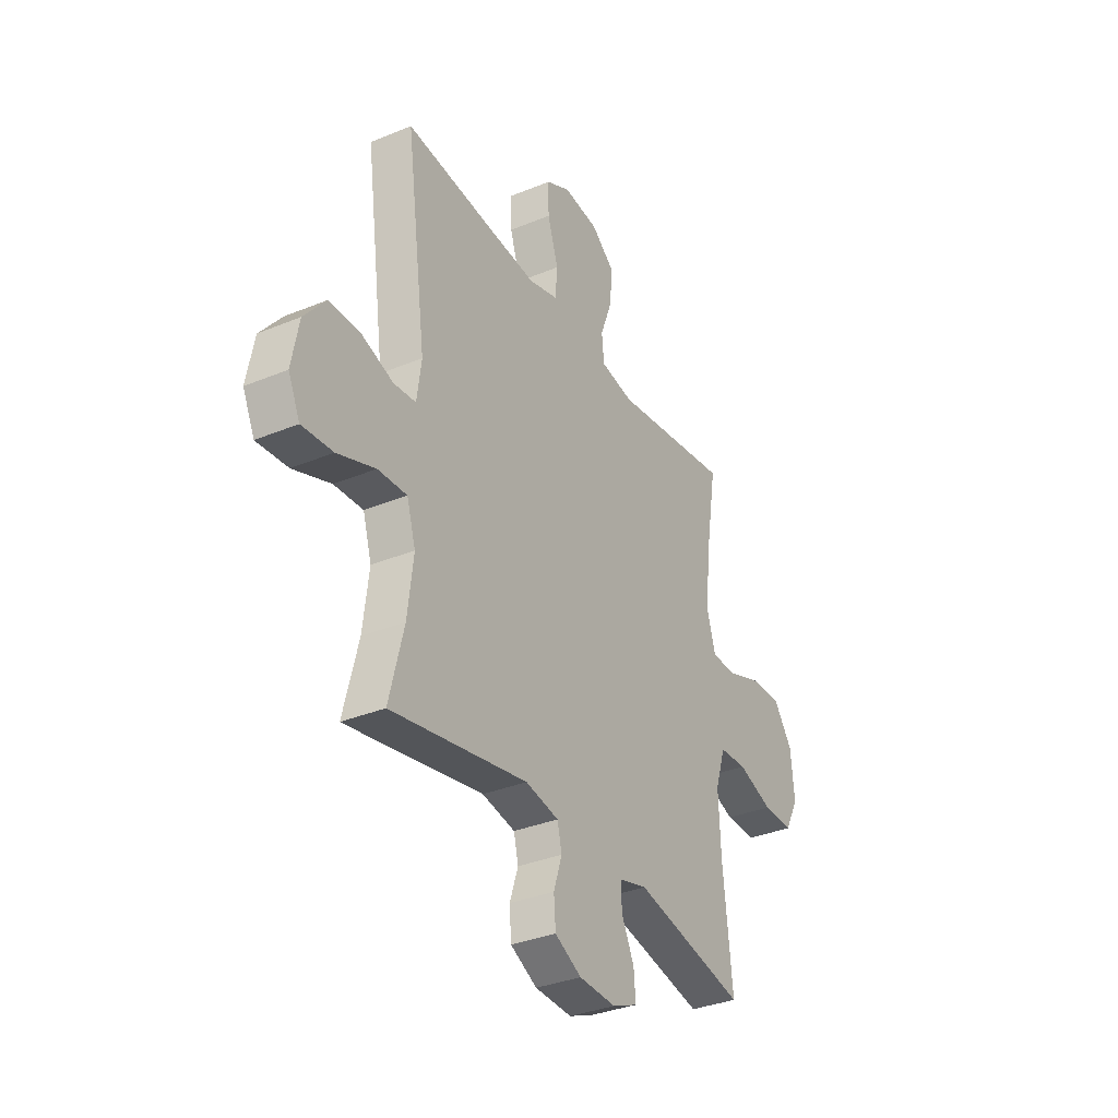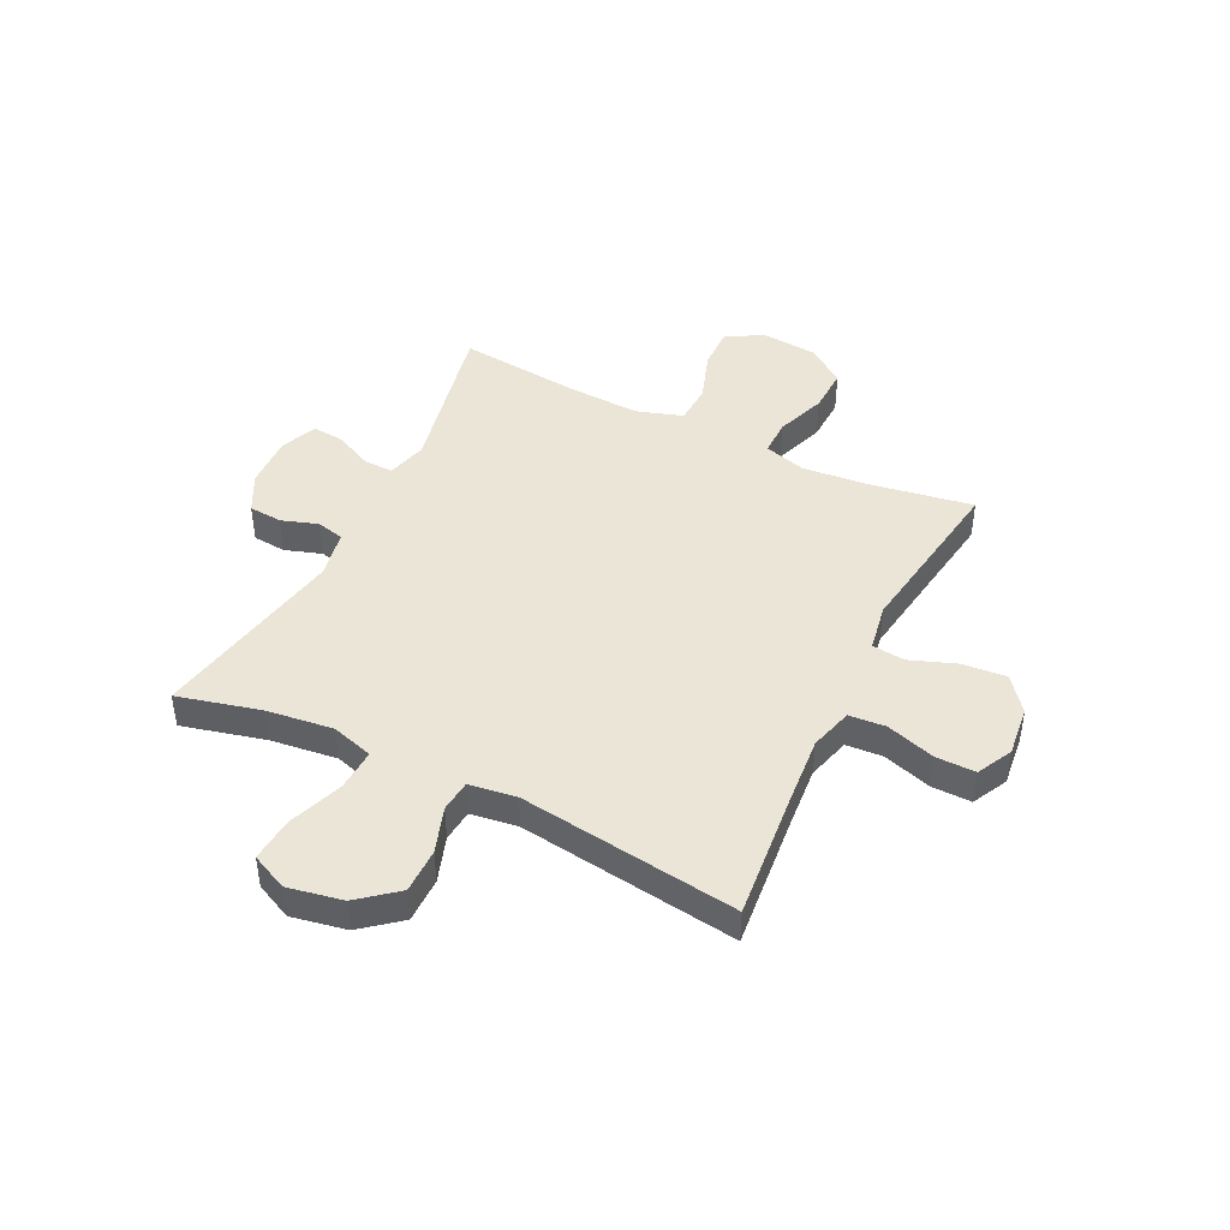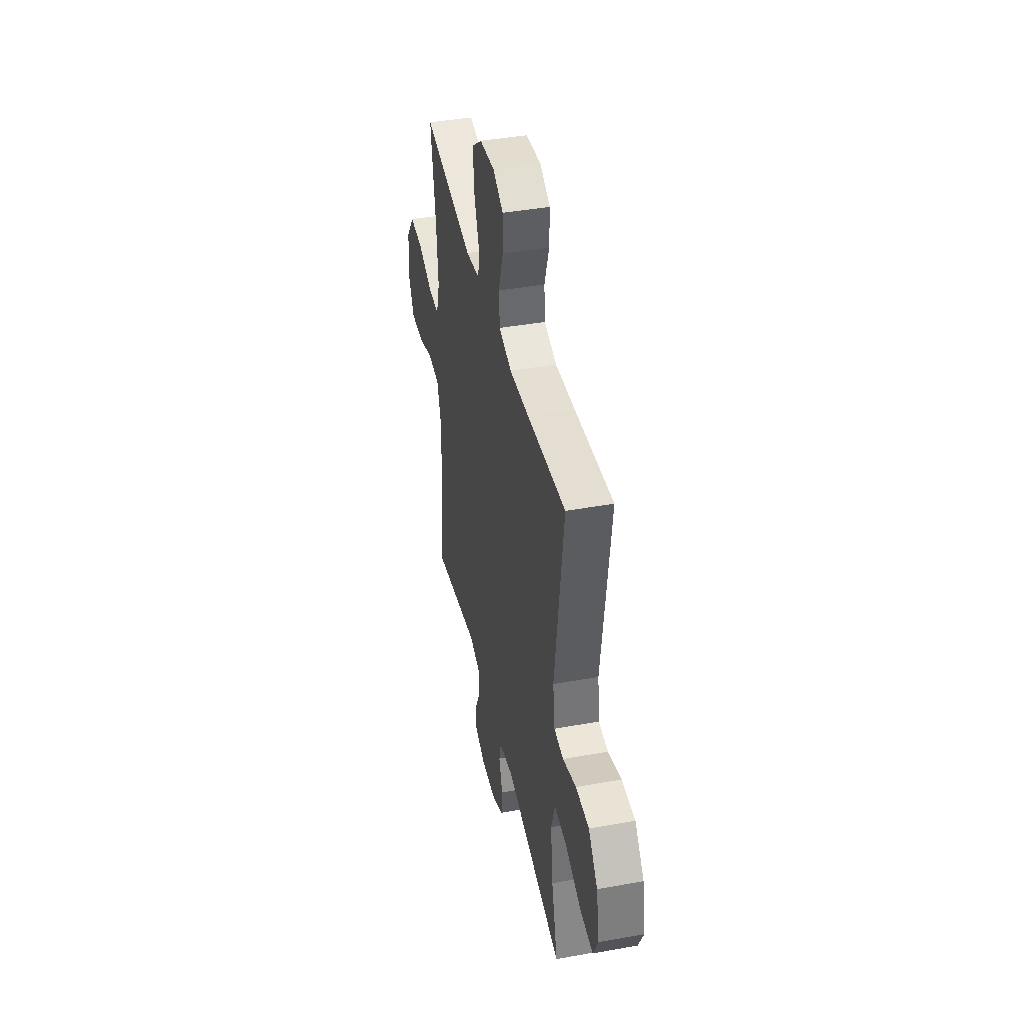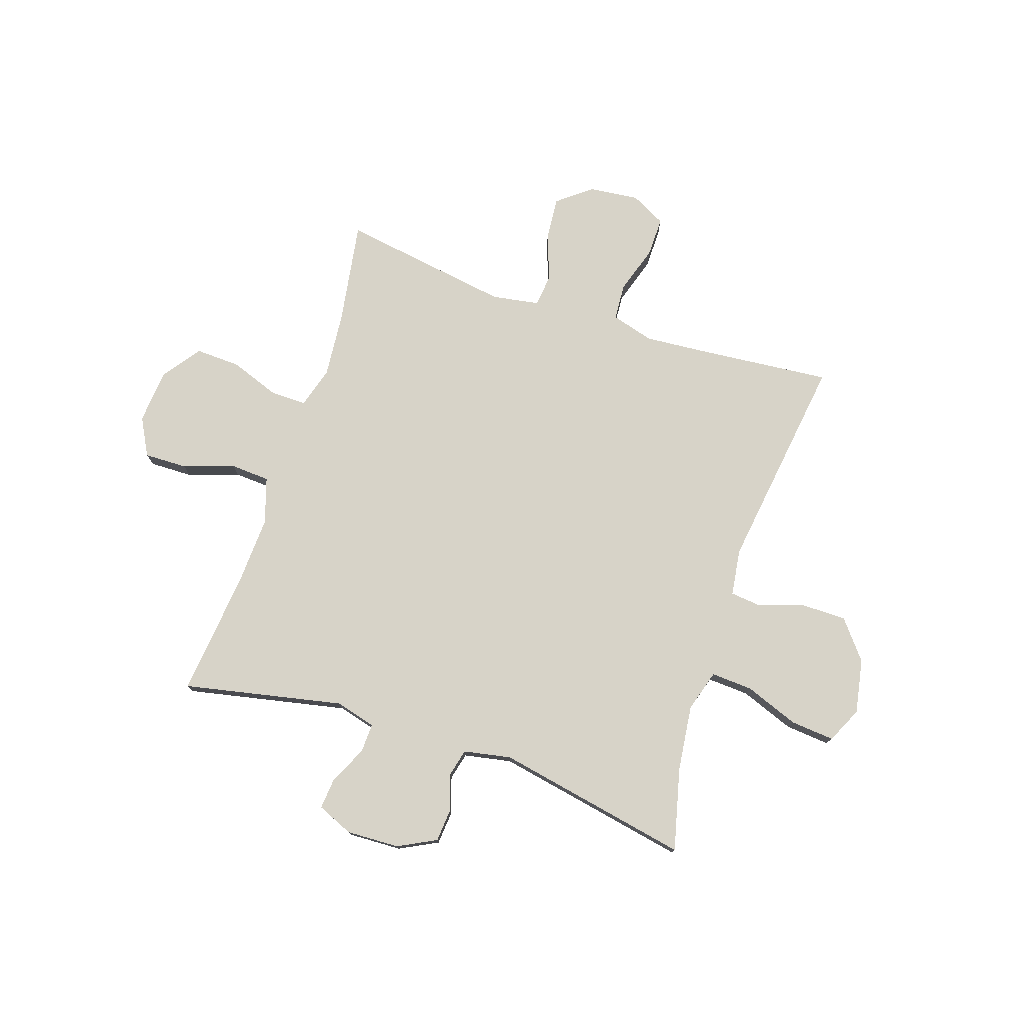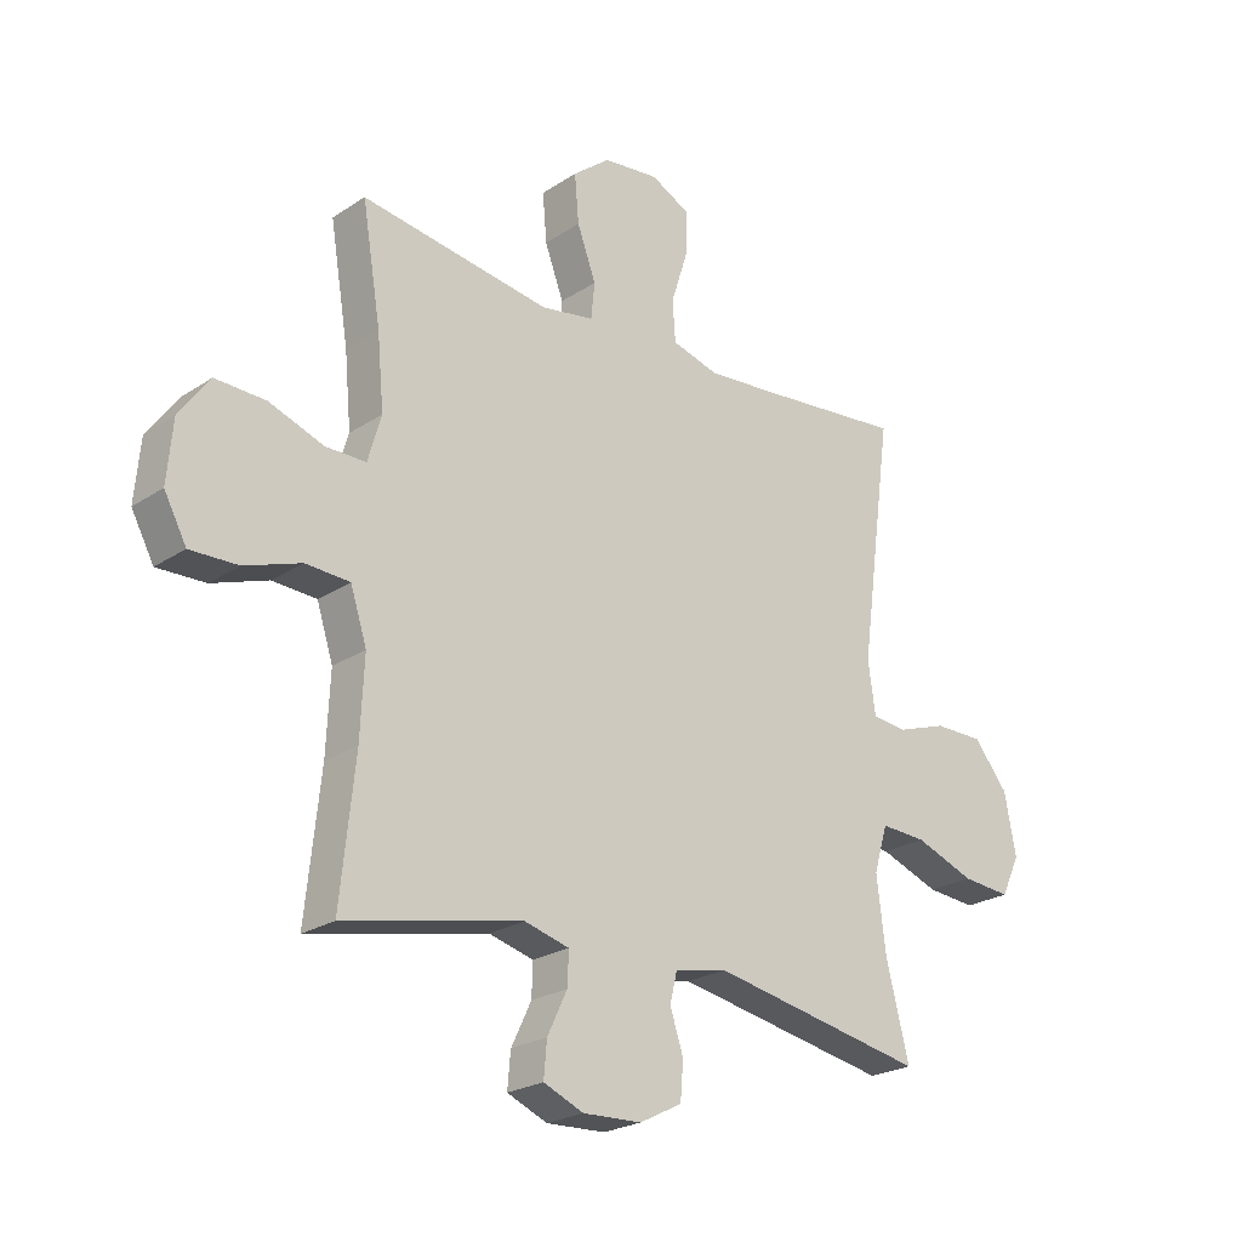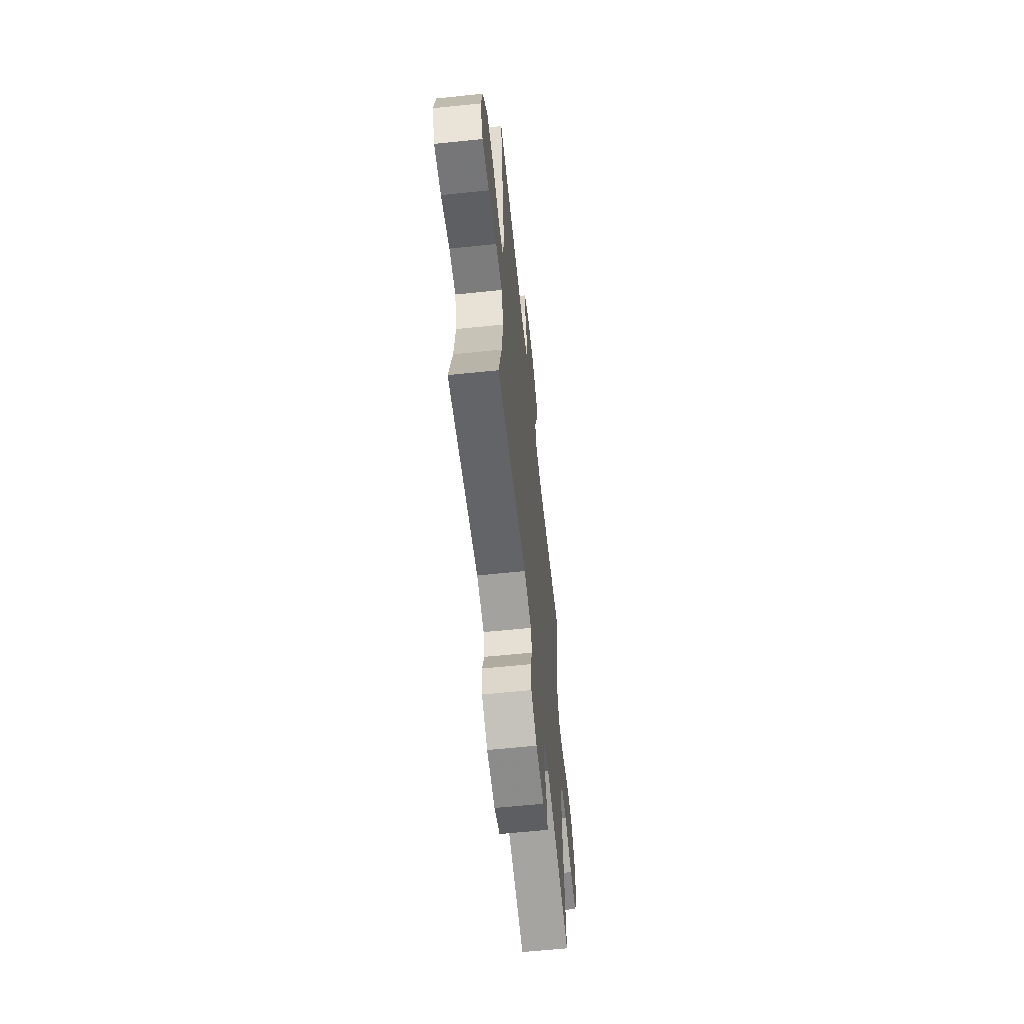
<metadata>
{"format":"obj","ext":"obj","renderer":"f3d","projection":"perspective","resolution":1024,"background":"white","views":[{"elev":-34.1,"azim":-60.8,"up":"+Z"},{"elev":44.4,"azim":-63.9,"up":"+Y"},{"elev":42.0,"azim":-102.2,"up":"+Z"},{"elev":76.8,"azim":-161.5,"up":"+Y"},{"elev":-23.4,"azim":137.9,"up":"+Z"},{"elev":-61.7,"azim":-84.0,"up":"+Z"}]}
</metadata>
<code>
v 0.5 0.07 0.5
v 0.469 0.07 0.311
v 0.458 0.07 0.191
v 0.48 0.07 0.115
v 0.546 0.07 0.115
v 0.637 0.07 0.148
v 0.72 0.07 0.151
v 0.77 0.07 0.082
v 0.779 0.07 -0.019
v 0.742 0.07 -0.088
v 0.663 0.07 -0.086
v 0.57 0.07 -0.054
v 0.497 0.07 -0.058
v 0.47 0.07 -0.142
v 0.476 0.07 -0.271
v 0.5 0.07 -0.5
v 0.206 0.07 -0.438
v 0.132 0.07 -0.458
v 0.134 0.07 -0.512
v 0.167 0.07 -0.581
v 0.172 0.07 -0.639
v 0.106 0.07 -0.667
v 0.009 0.07 -0.663
v -0.061 0.07 -0.627
v -0.066 0.07 -0.566
v -0.044 0.07 -0.499
v -0.056 0.07 -0.449
v -0.143 0.07 -0.432
v -0.5 0.07 -0.5
v -0.462 0.07 -0.349
v -0.447 0.07 -0.227
v -0.47 0.07 -0.151
v -0.546 0.07 -0.155
v -0.645 0.07 -0.192
v -0.726 0.07 -0.199
v -0.757 0.07 -0.133
v -0.738 0.07 -0.033
v -0.681 0.07 0.037
v -0.599 0.07 0.037
v -0.516 0.07 0.009
v -0.458 0.07 0.015
v -0.446 0.07 0.101
v -0.5 0.07 0.5
v -0.261 0.07 0.477
v -0.141 0.07 0.467
v -0.063 0.07 0.489
v -0.058 0.07 0.556
v -0.086 0.07 0.644
v -0.087 0.07 0.717
v -0.023 0.07 0.75
v 0.069 0.07 0.74
v 0.131 0.07 0.691
v 0.124 0.07 0.611
v 0.093 0.07 0.527
v 0.099 0.07 0.467
v 0.186 0.07 0.452
v 0.5 0 0.5
v 0.469 0 0.311
v 0.458 0 0.191
v 0.48 0 0.115
v 0.546 0 0.115
v 0.637 0 0.148
v 0.72 0 0.151
v 0.77 0 0.082
v 0.779 0 -0.019
v 0.742 0 -0.088
v 0.663 0 -0.086
v 0.57 0 -0.054
v 0.497 0 -0.058
v 0.47 0 -0.142
v 0.476 0 -0.271
v 0.5 0 -0.5
v 0.206 0 -0.438
v 0.132 0 -0.458
v 0.134 0 -0.512
v 0.167 0 -0.581
v 0.172 0 -0.639
v 0.106 0 -0.667
v 0.009 0 -0.663
v -0.061 0 -0.627
v -0.066 0 -0.566
v -0.044 0 -0.499
v -0.056 0 -0.449
v -0.143 0 -0.432
v -0.5 0 -0.5
v -0.462 0 -0.349
v -0.447 0 -0.227
v -0.47 0 -0.151
v -0.546 0 -0.155
v -0.645 0 -0.192
v -0.726 0 -0.199
v -0.757 0 -0.133
v -0.738 0 -0.033
v -0.681 0 0.037
v -0.599 0 0.037
v -0.516 0 0.009
v -0.458 0 0.015
v -0.446 0 0.101
v -0.5 0 0.5
v -0.261 0 0.477
v -0.141 0 0.467
v -0.063 0 0.489
v -0.058 0 0.556
v -0.086 0 0.644
v -0.087 0 0.717
v -0.023 0 0.75
v 0.069 0 0.74
v 0.131 0 0.691
v 0.124 0 0.611
v 0.093 0 0.527
v 0.099 0 0.467
v 0.186 0 0.452
f 52 53 54
f 51 52 54
f 50 51 54
f 49 50 54
f 48 49 54
f 47 48 54
f 46 47 54 55
f 45 46 55 56
f 42 43 44
f 41 42 44 45
f 38 39 40
f 37 38 40
f 36 37 40
f 35 36 40
f 34 35 40
f 33 34 40
f 32 33 40 41
f 41 45 56
f 32 41 56
f 31 32 56
f 28 29 30
f 56 1 2
f 31 56 2
f 30 31 2
f 28 30 2
f 27 28 2
f 24 25 26
f 23 24 26
f 22 23 26
f 21 22 26
f 20 21 26
f 19 20 26
f 15 16 17
f 14 15 17 18
f 13 14 18
f 10 11 12
f 9 10 12
f 8 9 12
f 7 8 12
f 6 7 12
f 5 6 12
f 4 5 12 13
f 3 4 13 18
f 27 2 3 18
f 18 19 26 27
f 110 109 108
f 110 108 107
f 110 107 106
f 110 106 105
f 110 105 104
f 110 104 103
f 111 110 103 102
f 112 111 102 101
f 100 99 98
f 101 100 98 97
f 96 95 94
f 96 94 93
f 96 93 92
f 96 92 91
f 96 91 90
f 96 90 89
f 97 96 89 88
f 112 101 97
f 112 97 88
f 112 88 87
f 86 85 84
f 58 57 112
f 58 112 87
f 58 87 86
f 58 86 84
f 58 84 83
f 82 81 80
f 82 80 79
f 82 79 78
f 82 78 77
f 82 77 76
f 82 76 75
f 73 72 71
f 74 73 71 70
f 74 70 69
f 68 67 66
f 68 66 65
f 68 65 64
f 68 64 63
f 68 63 62
f 68 62 61
f 69 68 61 60
f 74 69 60 59
f 74 59 58 83
f 83 82 75 74
f 1 57 58 2
f 2 58 59 3
f 3 59 60 4
f 4 60 61 5
f 5 61 62 6
f 6 62 63 7
f 7 63 64 8
f 8 64 65 9
f 9 65 66 10
f 10 66 67 11
f 11 67 68 12
f 12 68 69 13
f 13 69 70 14
f 14 70 71 15
f 15 71 72 16
f 16 72 73 17
f 17 73 74 18
f 18 74 75 19
f 19 75 76 20
f 20 76 77 21
f 21 77 78 22
f 22 78 79 23
f 23 79 80 24
f 24 80 81 25
f 25 81 82 26
f 26 82 83 27
f 27 83 84 28
f 28 84 85 29
f 29 85 86 30
f 30 86 87 31
f 31 87 88 32
f 32 88 89 33
f 33 89 90 34
f 34 90 91 35
f 35 91 92 36
f 36 92 93 37
f 37 93 94 38
f 38 94 95 39
f 39 95 96 40
f 40 96 97 41
f 41 97 98 42
f 42 98 99 43
f 43 99 100 44
f 44 100 101 45
f 45 101 102 46
f 46 102 103 47
f 47 103 104 48
f 48 104 105 49
f 49 105 106 50
f 50 106 107 51
f 51 107 108 52
f 52 108 109 53
f 53 109 110 54
f 54 110 111 55
f 55 111 112 56
f 56 112 57 1

</code>
